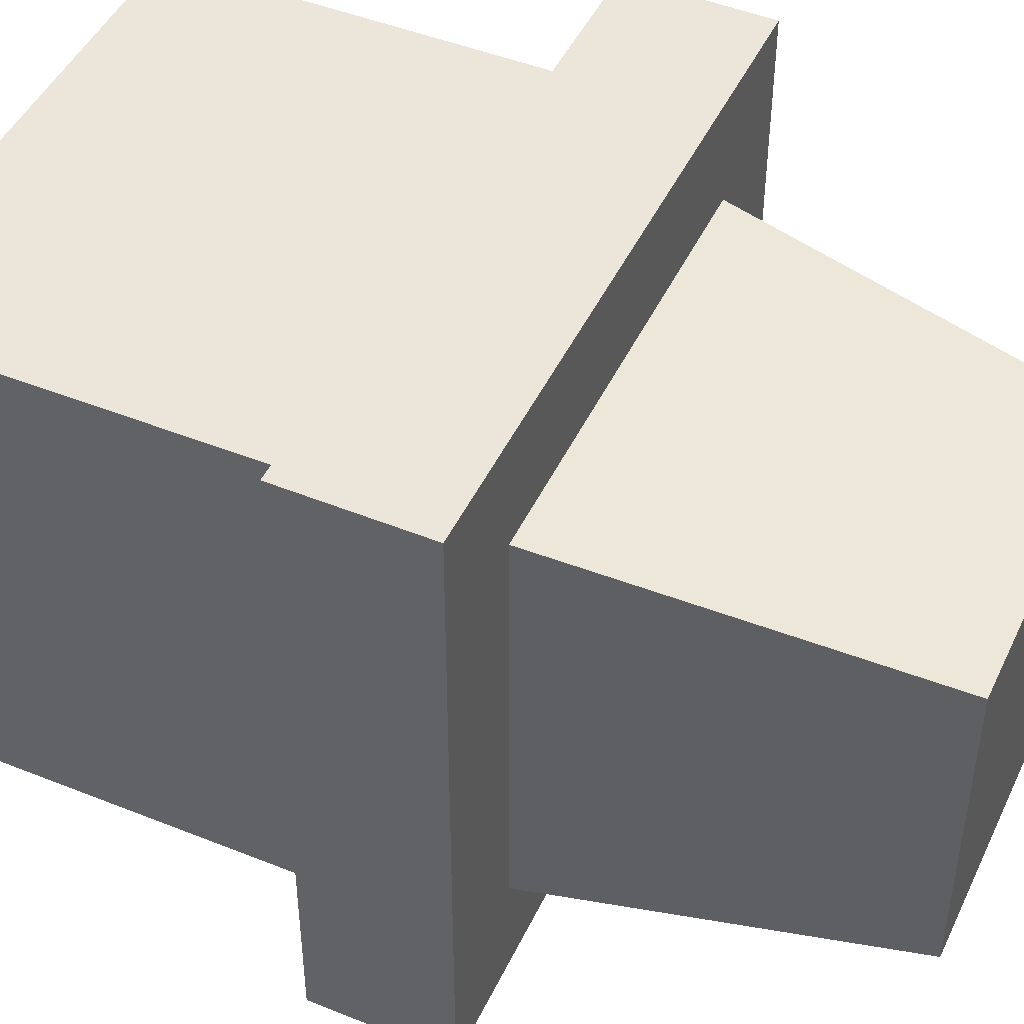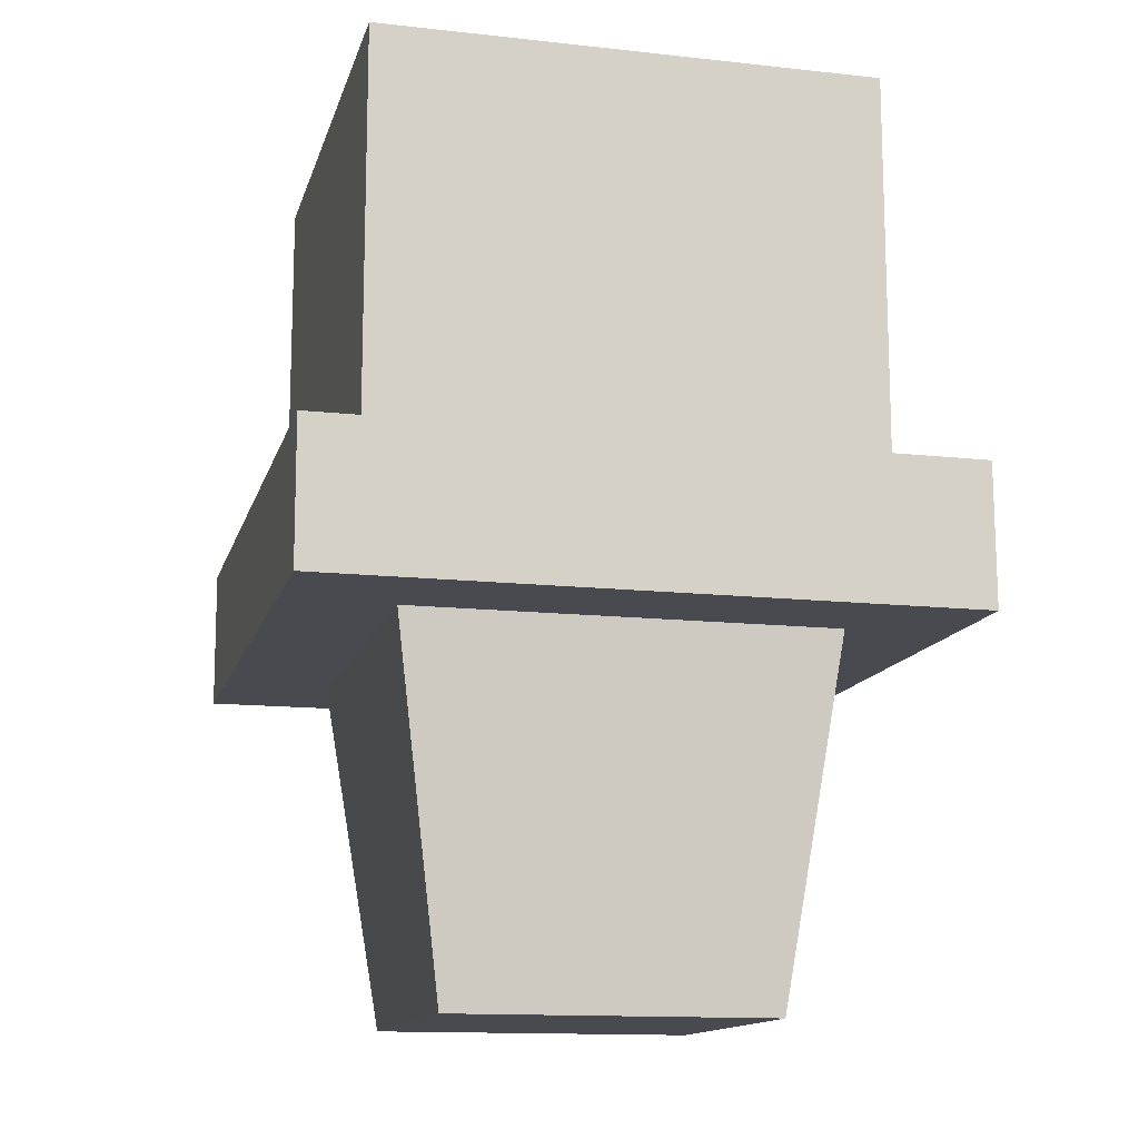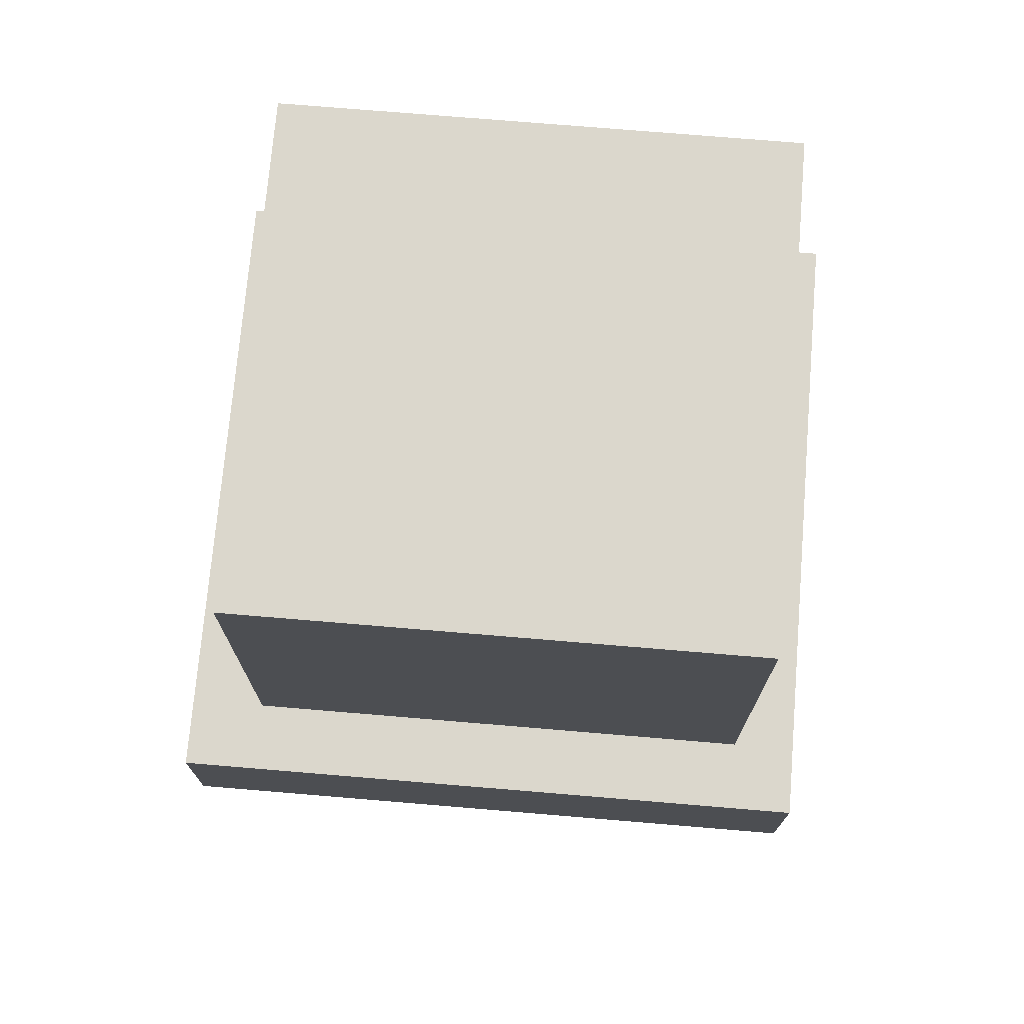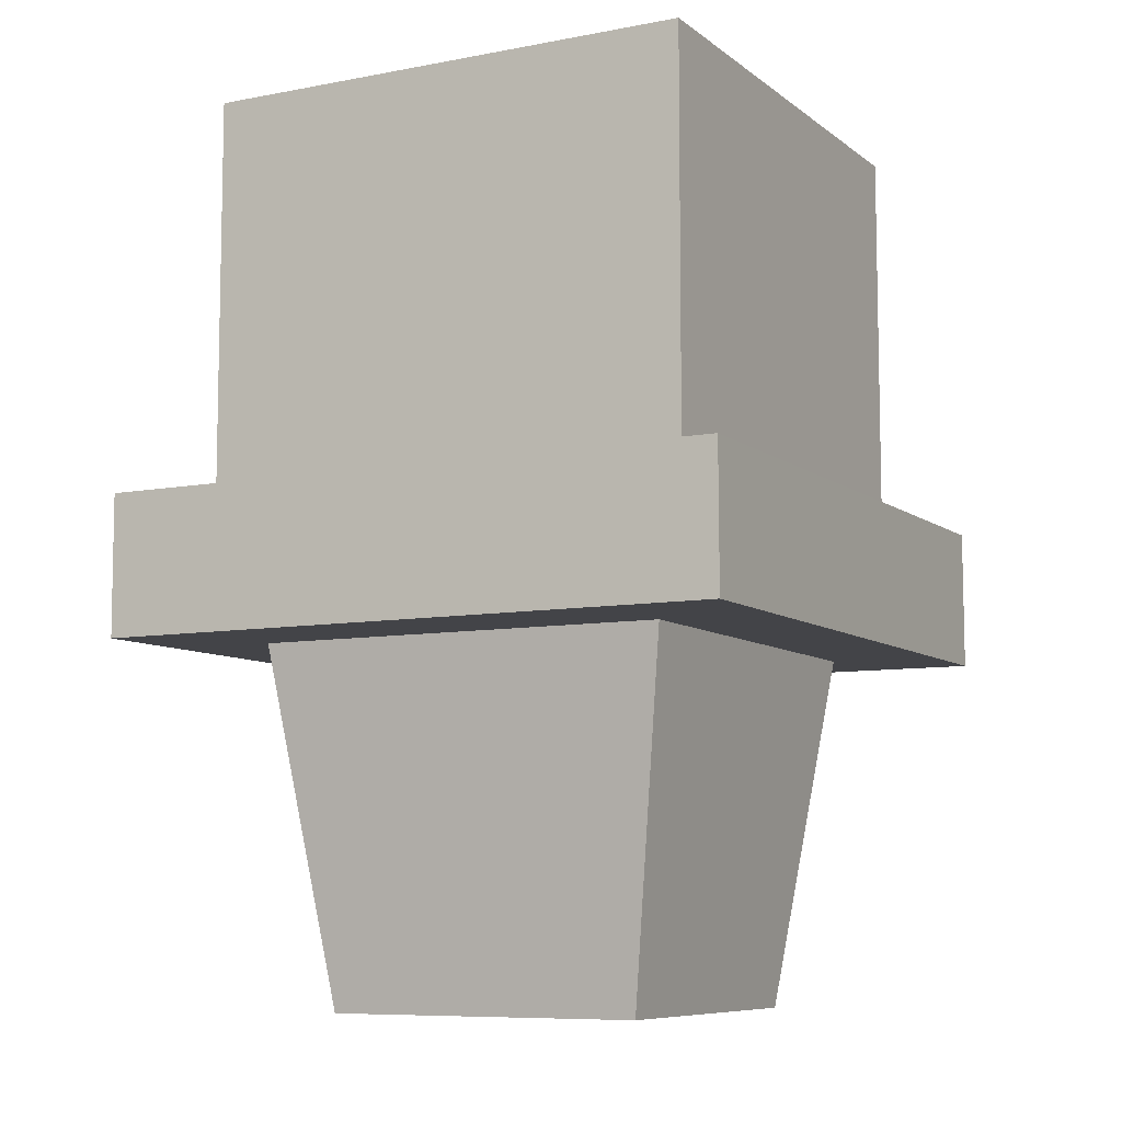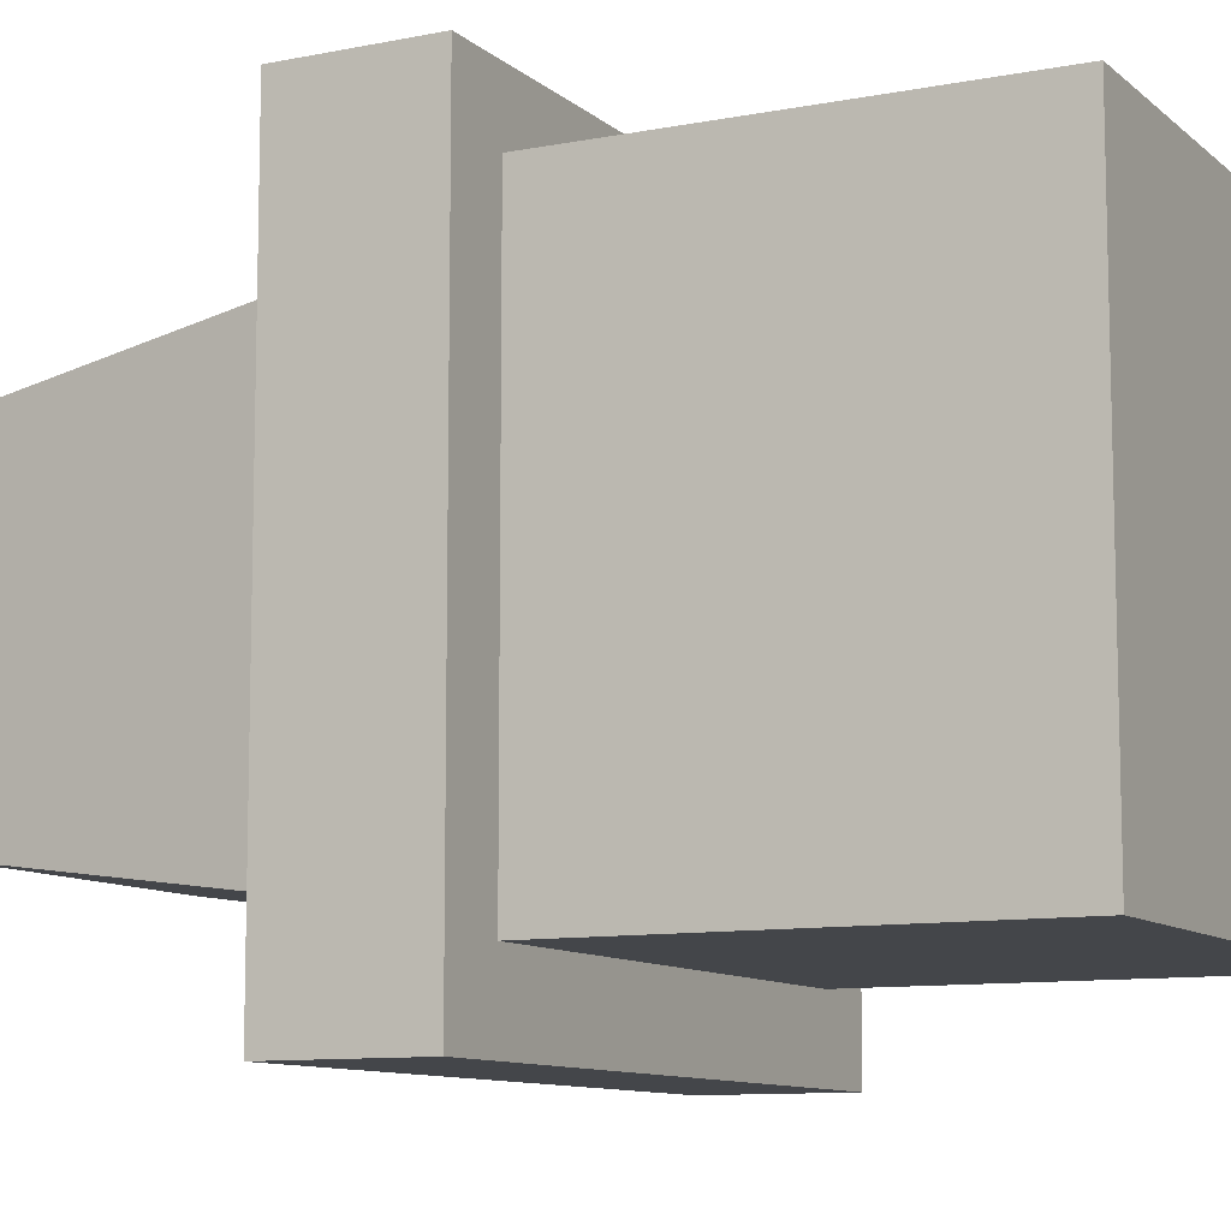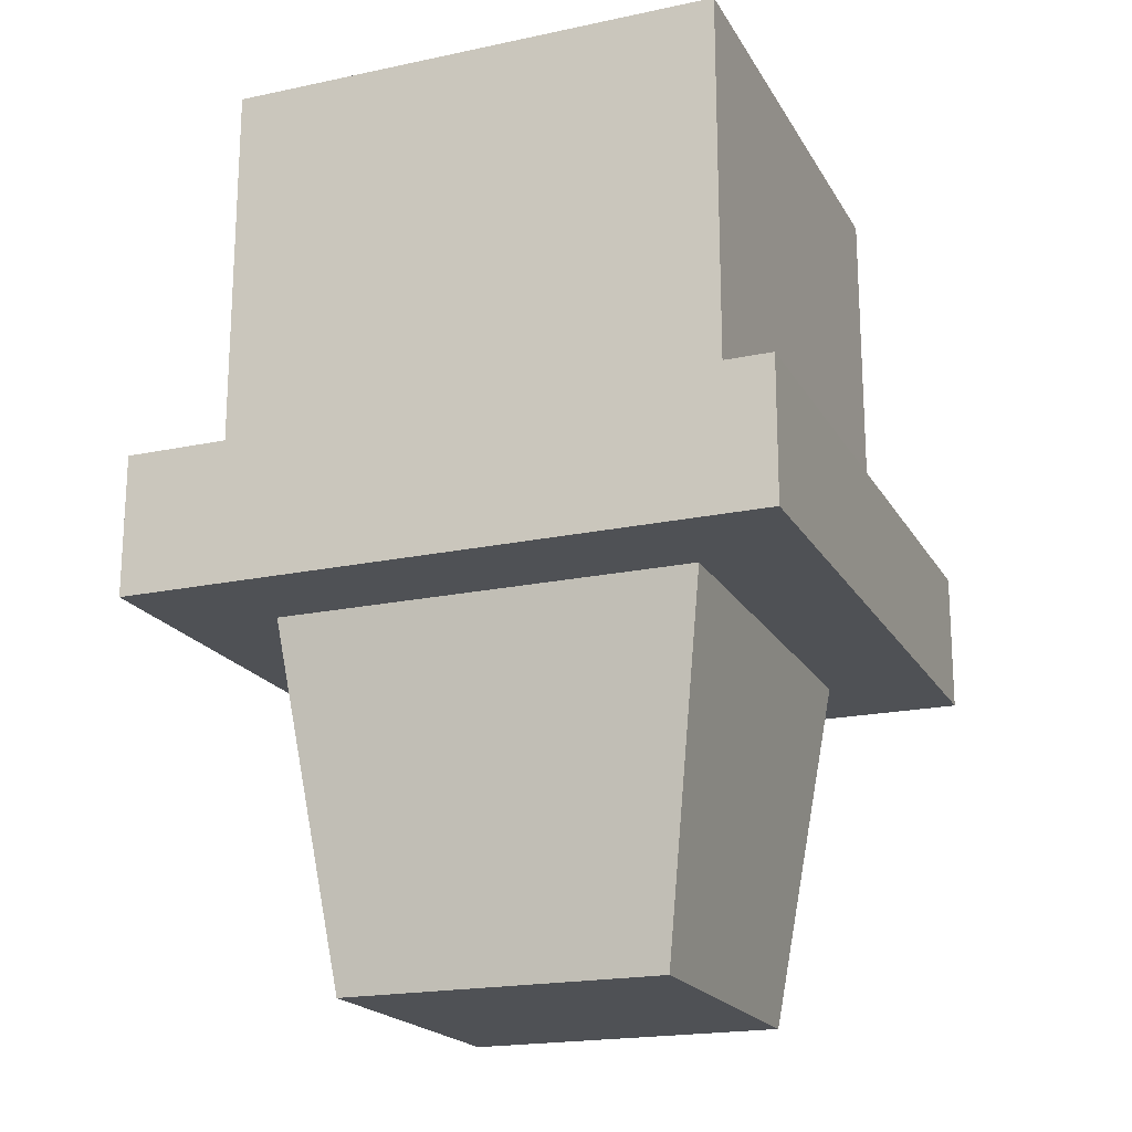
<metadata>
{"format":"obj","ext":"obj","renderer":"f3d","projection":"perspective","resolution":1024,"background":"white","views":[{"elev":46.7,"azim":-65.5,"up":"+Z"},{"elev":-13.5,"azim":166.0,"up":"+Y"},{"elev":73.2,"azim":-85.2,"up":"+Y"},{"elev":-8.2,"azim":-152.1,"up":"+Y"},{"elev":-9.8,"azim":116.9,"up":"+Z"},{"elev":-19.6,"azim":21.7,"up":"+Y"}]}
</metadata>
<code>
v -6.41 -17.77 6.259
v 6.304 -17.77 6.255
v -8.354 -3.711 8.326
v 8.341 -3.711 8.32
v -8.36 -3.711 -8.37
v 8.336 -3.711 -8.375
v -6.414 -17.77 -6.455
v 6.3 -17.77 -6.46
v -12.6 -3.711 12.57
v 12.59 -3.711 12.56
v 12.58 -3.711 -12.6
v -12.6 -3.711 -12.6
v -12.58 1.856 12.6
v 12.6 1.856 12.59
v 12.6 1.856 -12.6
v -12.59 1.856 -12.6
v -9.902 1.856 10.17
v 9.972 1.856 10.17
v 9.972 1.856 -9.7
v -9.902 1.856 -9.7
v -9.902 17.77 10.17
v 9.972 17.77 10.17
v 9.972 17.77 -9.7
v -9.902 17.77 -9.7
f 1 2 4 3
f 5 6 8 7
f 7 8 2 1
f 2 8 6 4
f 7 1 3 5
f 3 4 10 9
f 4 6 11 10
f 6 5 12 11
f 5 3 9 12
f 9 10 14 13
f 10 11 15 14
f 11 12 16 15
f 12 9 13 16
f 13 14 18 17
f 14 15 19 18
f 15 16 20 19
f 16 13 17 20
f 17 18 22 21
f 18 19 23 22
f 19 20 24 23
f 20 17 21 24
f 23 24 22
f 24 21 22

</code>
